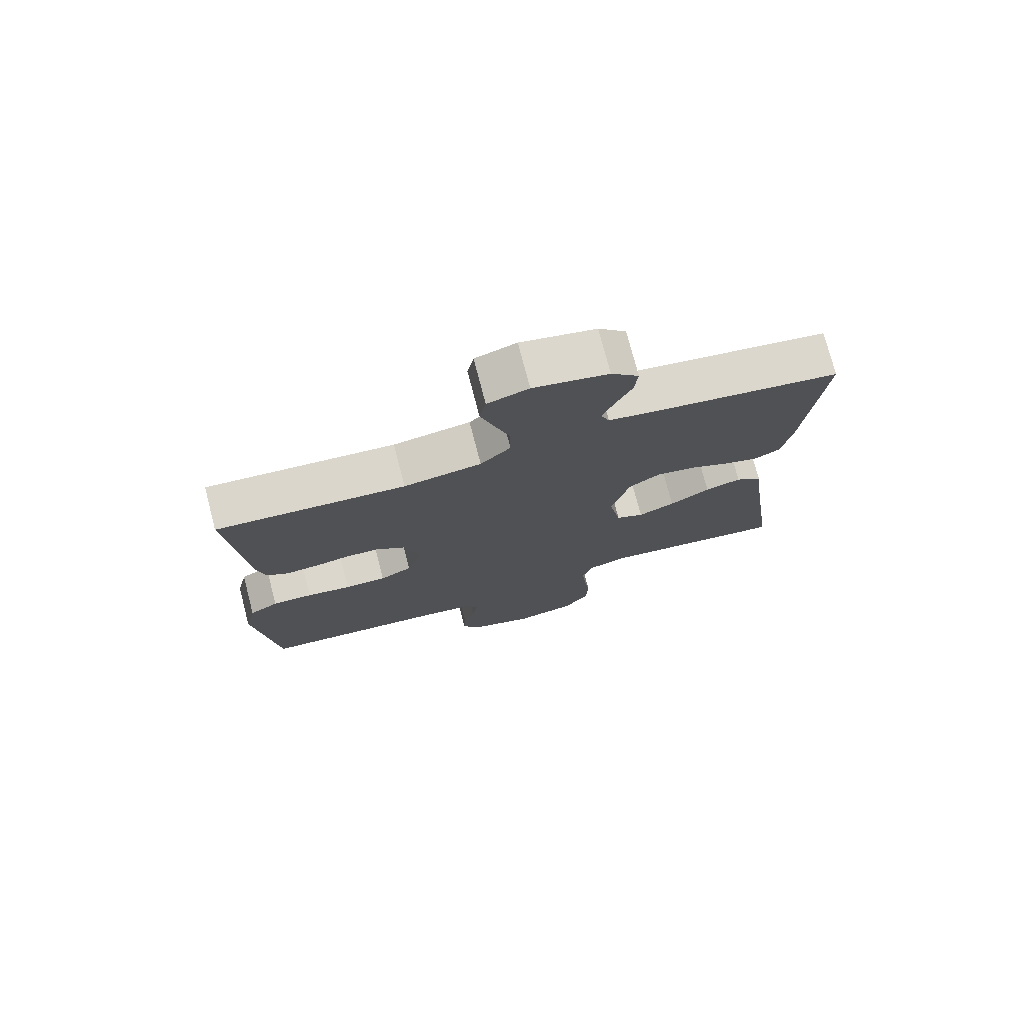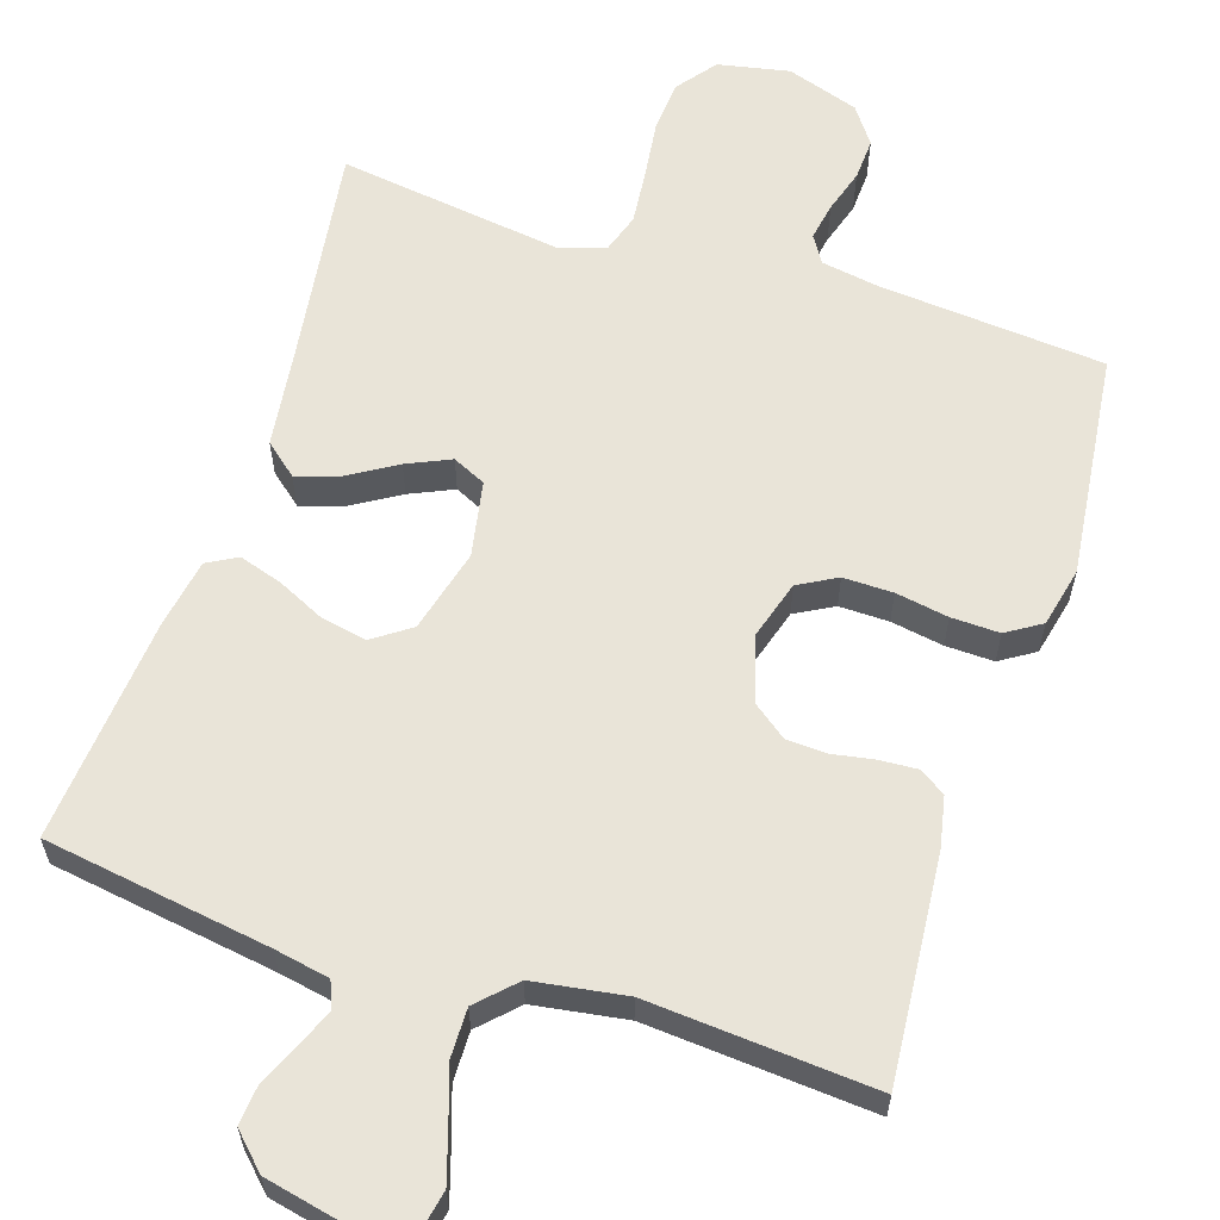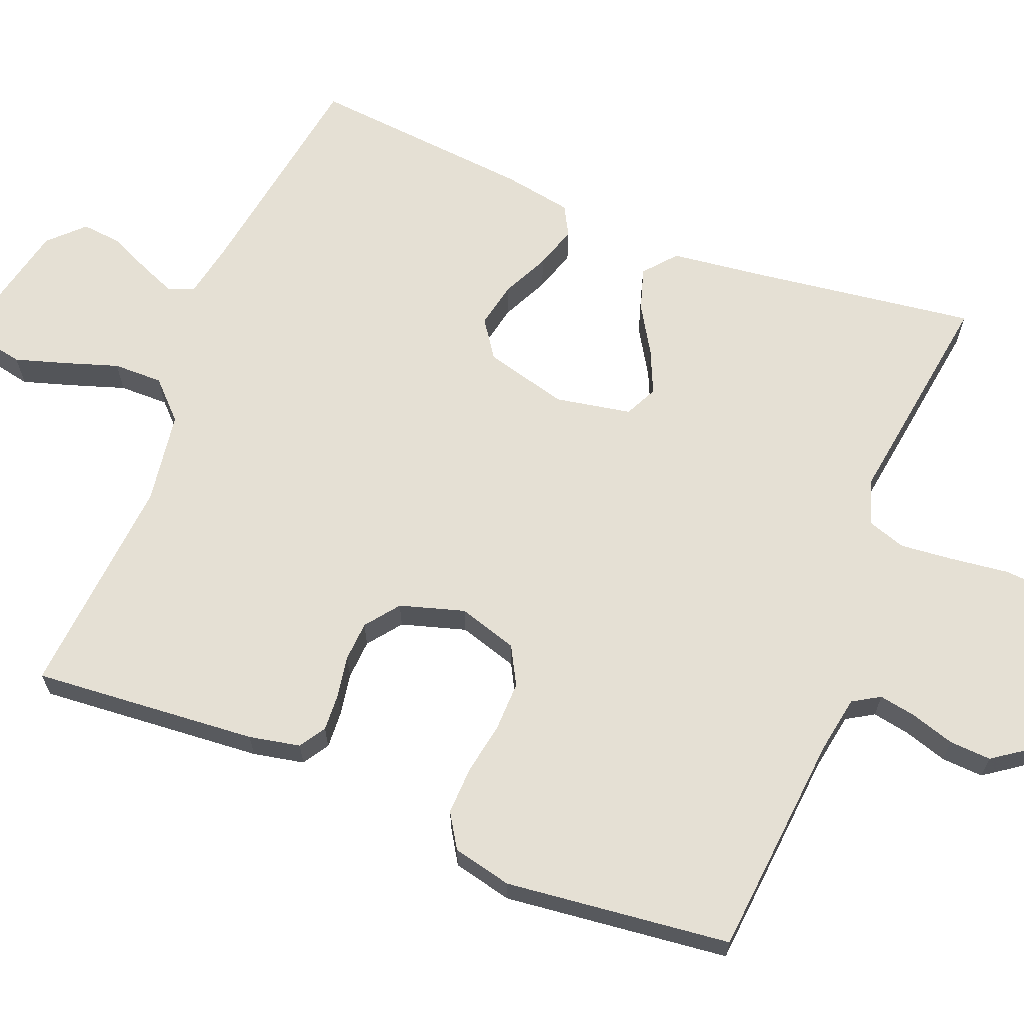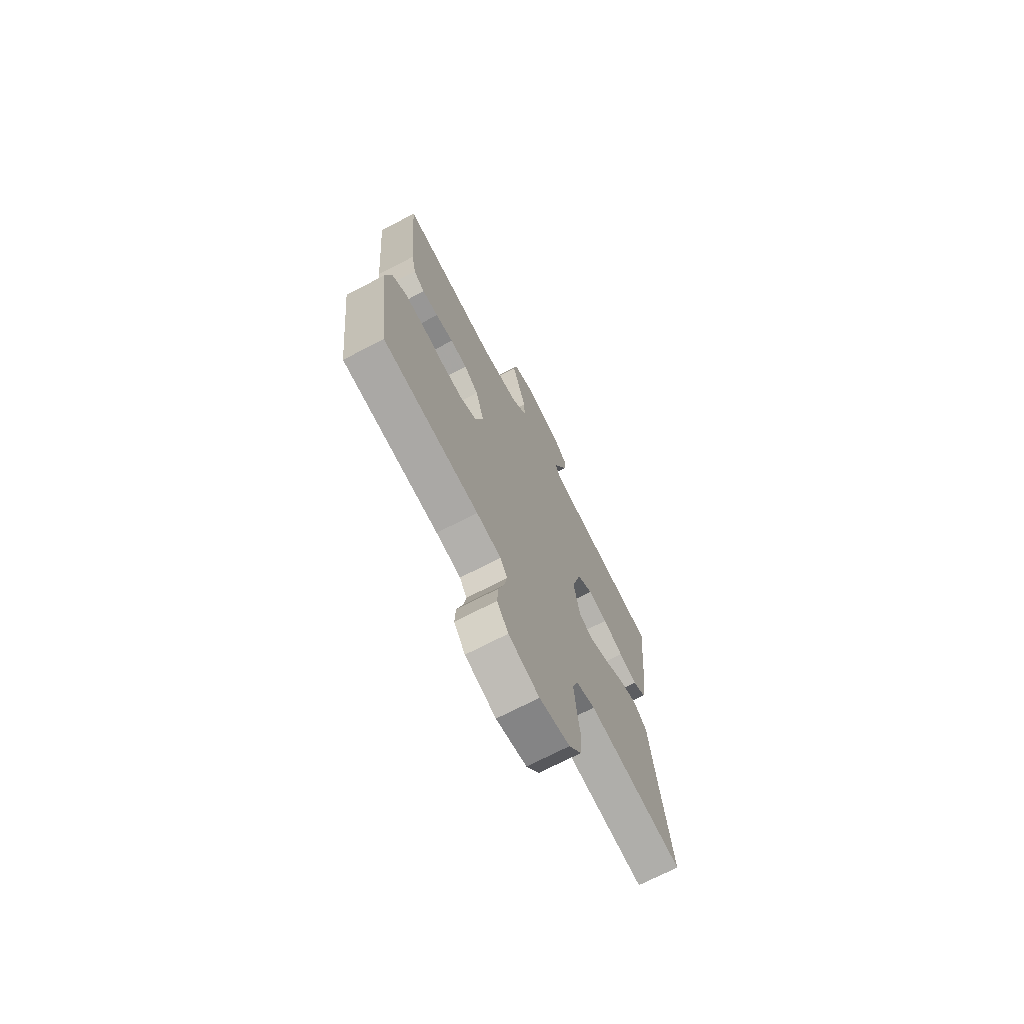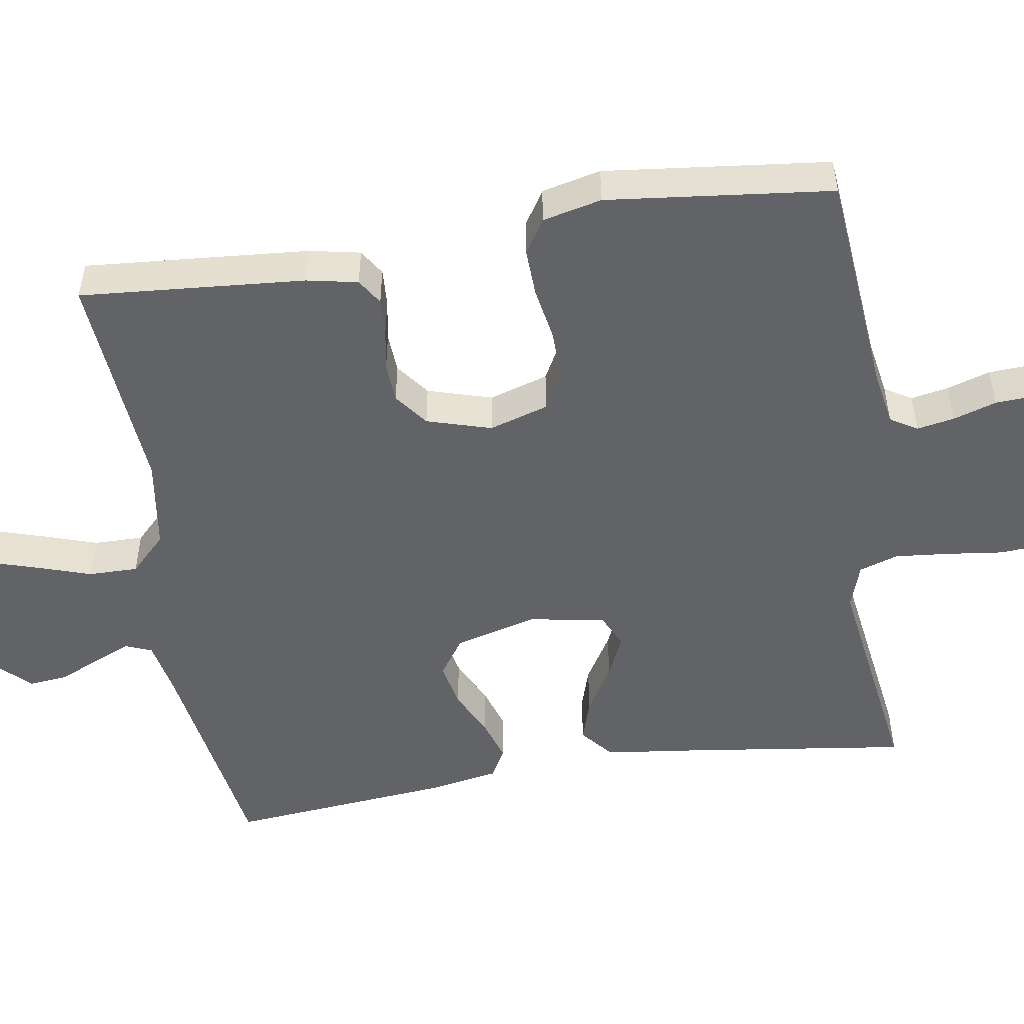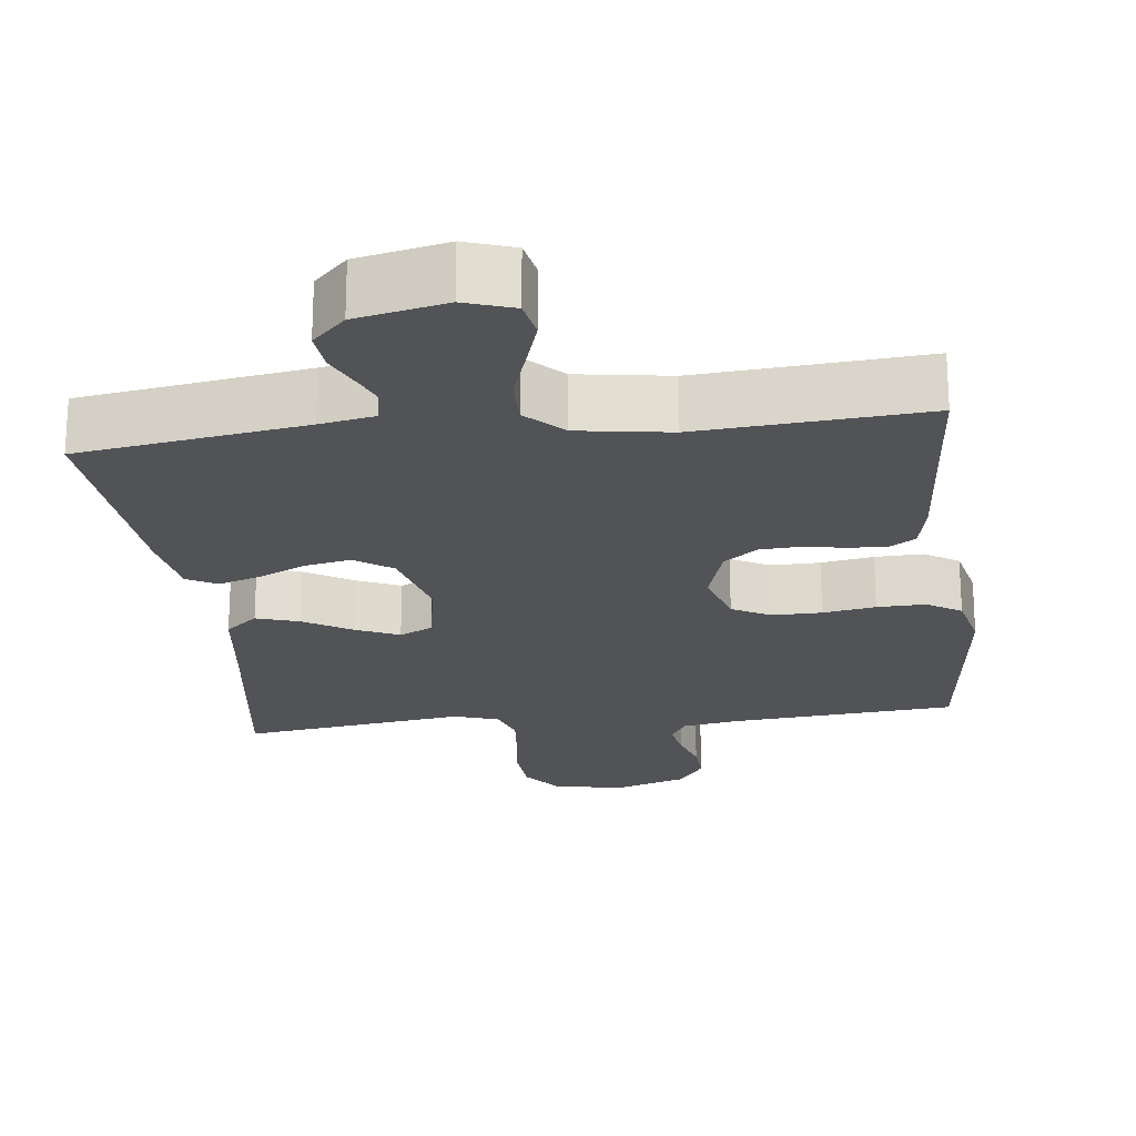
<metadata>
{"format":"obj","ext":"obj","renderer":"f3d","projection":"perspective","resolution":1024,"background":"white","views":[{"elev":75.7,"azim":165.4,"up":"+Z"},{"elev":60.7,"azim":17.9,"up":"+Y"},{"elev":65.6,"azim":111.9,"up":"+Y"},{"elev":-71.2,"azim":117.5,"up":"+Z"},{"elev":-50.9,"azim":99.3,"up":"+Y"},{"elev":-21.9,"azim":6.8,"up":"+Y"}]}
</metadata>
<code>
v 0.5 0.07 -0.5
v 0.2 0.07 -0.526
v 0.123 0.07 -0.539
v 0.101 0.07 -0.575
v 0.11 0.07 -0.625
v 0.128 0.07 -0.683
v 0.131 0.07 -0.739
v 0.096 0.07 -0.788
v 0 0.07 -0.82
v -0.095 0.07 -0.801
v -0.135 0.07 -0.749
v -0.14 0.07 -0.679
v -0.13 0.07 -0.601
v -0.123 0.07 -0.53
v -0.14 0.07 -0.478
v -0.2 0.07 -0.458
v -0.5 0.07 -0.5
v -0.458 0.07 -0.2
v -0.442 0.07 -0.075
v -0.399 0.07 -0.039
v -0.342 0.07 -0.057
v -0.278 0.07 -0.096
v -0.22 0.07 -0.122
v -0.176 0.07 -0.101
v -0.157 0.07 0
v -0.186 0.07 0.111
v -0.236 0.07 0.146
v -0.297 0.07 0.134
v -0.36 0.07 0.104
v -0.417 0.07 0.086
v -0.457 0.07 0.108
v -0.473 0.07 0.2
v -0.5 0.07 0.5
v -0.2 0.07 0.546
v -0.127 0.07 0.56
v -0.113 0.07 0.595
v -0.133 0.07 0.644
v -0.158 0.07 0.699
v -0.163 0.07 0.752
v -0.119 0.07 0.796
v 0 0.07 0.822
v 0.065 0.07 0.8
v 0.075 0.07 0.749
v 0.054 0.07 0.682
v 0.03 0.07 0.61
v 0.029 0.07 0.544
v 0.077 0.07 0.496
v 0.2 0.07 0.477
v 0.5 0.07 0.5
v 0.475 0.07 0.2
v 0.461 0.07 0.132
v 0.426 0.07 0.11
v 0.376 0.07 0.113
v 0.32 0.07 0.123
v 0.267 0.07 0.12
v 0.222 0.07 0.086
v 0.196 0.07 0
v 0.22 0.07 -0.079
v 0.271 0.07 -0.107
v 0.337 0.07 -0.106
v 0.407 0.07 -0.094
v 0.471 0.07 -0.092
v 0.517 0.07 -0.121
v 0.535 0.07 -0.2
v 0.5 0 -0.5
v 0.2 0 -0.526
v 0.123 0 -0.539
v 0.101 0 -0.575
v 0.11 0 -0.625
v 0.128 0 -0.683
v 0.131 0 -0.739
v 0.096 0 -0.788
v 0 0 -0.82
v -0.095 0 -0.801
v -0.135 0 -0.749
v -0.14 0 -0.679
v -0.13 0 -0.601
v -0.123 0 -0.53
v -0.14 0 -0.478
v -0.2 0 -0.458
v -0.5 0 -0.5
v -0.458 0 -0.2
v -0.442 0 -0.075
v -0.399 0 -0.039
v -0.342 0 -0.057
v -0.278 0 -0.096
v -0.22 0 -0.122
v -0.176 0 -0.101
v -0.157 0 0
v -0.186 0 0.111
v -0.236 0 0.146
v -0.297 0 0.134
v -0.36 0 0.104
v -0.417 0 0.086
v -0.457 0 0.108
v -0.473 0 0.2
v -0.5 0 0.5
v -0.2 0 0.546
v -0.127 0 0.56
v -0.113 0 0.595
v -0.133 0 0.644
v -0.158 0 0.699
v -0.163 0 0.752
v -0.119 0 0.796
v 0 0 0.822
v 0.065 0 0.8
v 0.075 0 0.749
v 0.054 0 0.682
v 0.03 0 0.61
v 0.029 0 0.544
v 0.077 0 0.496
v 0.2 0 0.477
v 0.5 0 0.5
v 0.475 0 0.2
v 0.461 0 0.132
v 0.426 0 0.11
v 0.376 0 0.113
v 0.32 0 0.123
v 0.267 0 0.12
v 0.222 0 0.086
v 0.196 0 0
v 0.22 0 -0.079
v 0.271 0 -0.107
v 0.337 0 -0.106
v 0.407 0 -0.094
v 0.471 0 -0.092
v 0.517 0 -0.121
v 0.535 0 -0.2
f 64 1 2
f 63 64 2
f 62 63 2
f 61 62 2
f 60 61 2
f 59 60 2 3
f 58 59 3 4
f 57 58 4
f 52 53 54
f 51 52 54
f 50 51 54
f 49 50 54
f 48 49 54
f 47 48 54 55
f 46 47 55 56
f 43 44 45
f 42 43 45
f 41 42 45
f 40 41 45
f 39 40 45
f 38 39 45
f 37 38 45
f 36 37 45 46
f 46 56 57
f 36 46 57
f 35 36 57
f 32 33 34
f 31 32 34
f 30 31 34
f 29 30 34
f 28 29 34
f 27 28 34 35
f 20 21 22
f 19 20 22
f 18 19 22
f 18 22 23
f 17 18 23
f 16 17 23
f 15 16 23 24
f 11 12 13
f 10 11 13
f 9 10 13
f 8 9 13
f 7 8 13
f 6 7 13
f 5 6 13
f 4 5 13 14
f 15 24 25
f 14 15 25
f 4 14 25
f 57 4 25
f 35 57 25 26
f 26 27 35
f 66 65 128
f 66 128 127
f 66 127 126
f 66 126 125
f 66 125 124
f 67 66 124 123
f 68 67 123 122
f 68 122 121
f 118 117 116
f 118 116 115
f 118 115 114
f 118 114 113
f 118 113 112
f 119 118 112 111
f 120 119 111 110
f 109 108 107
f 109 107 106
f 109 106 105
f 109 105 104
f 109 104 103
f 109 103 102
f 109 102 101
f 110 109 101 100
f 121 120 110
f 121 110 100
f 121 100 99
f 98 97 96
f 98 96 95
f 98 95 94
f 98 94 93
f 98 93 92
f 99 98 92 91
f 86 85 84
f 86 84 83
f 86 83 82
f 87 86 82
f 87 82 81
f 87 81 80
f 88 87 80 79
f 77 76 75
f 77 75 74
f 77 74 73
f 77 73 72
f 77 72 71
f 77 71 70
f 77 70 69
f 78 77 69 68
f 89 88 79
f 89 79 78
f 89 78 68
f 89 68 121
f 90 89 121 99
f 99 91 90
f 1 65 66 2
f 2 66 67 3
f 3 67 68 4
f 4 68 69 5
f 5 69 70 6
f 6 70 71 7
f 7 71 72 8
f 8 72 73 9
f 9 73 74 10
f 10 74 75 11
f 11 75 76 12
f 12 76 77 13
f 13 77 78 14
f 14 78 79 15
f 15 79 80 16
f 16 80 81 17
f 17 81 82 18
f 18 82 83 19
f 19 83 84 20
f 20 84 85 21
f 21 85 86 22
f 22 86 87 23
f 23 87 88 24
f 24 88 89 25
f 25 89 90 26
f 26 90 91 27
f 27 91 92 28
f 28 92 93 29
f 29 93 94 30
f 30 94 95 31
f 31 95 96 32
f 32 96 97 33
f 33 97 98 34
f 34 98 99 35
f 35 99 100 36
f 36 100 101 37
f 37 101 102 38
f 38 102 103 39
f 39 103 104 40
f 40 104 105 41
f 41 105 106 42
f 42 106 107 43
f 43 107 108 44
f 44 108 109 45
f 45 109 110 46
f 46 110 111 47
f 47 111 112 48
f 48 112 113 49
f 49 113 114 50
f 50 114 115 51
f 51 115 116 52
f 52 116 117 53
f 53 117 118 54
f 54 118 119 55
f 55 119 120 56
f 56 120 121 57
f 57 121 122 58
f 58 122 123 59
f 59 123 124 60
f 60 124 125 61
f 61 125 126 62
f 62 126 127 63
f 63 127 128 64
f 64 128 65 1

</code>
